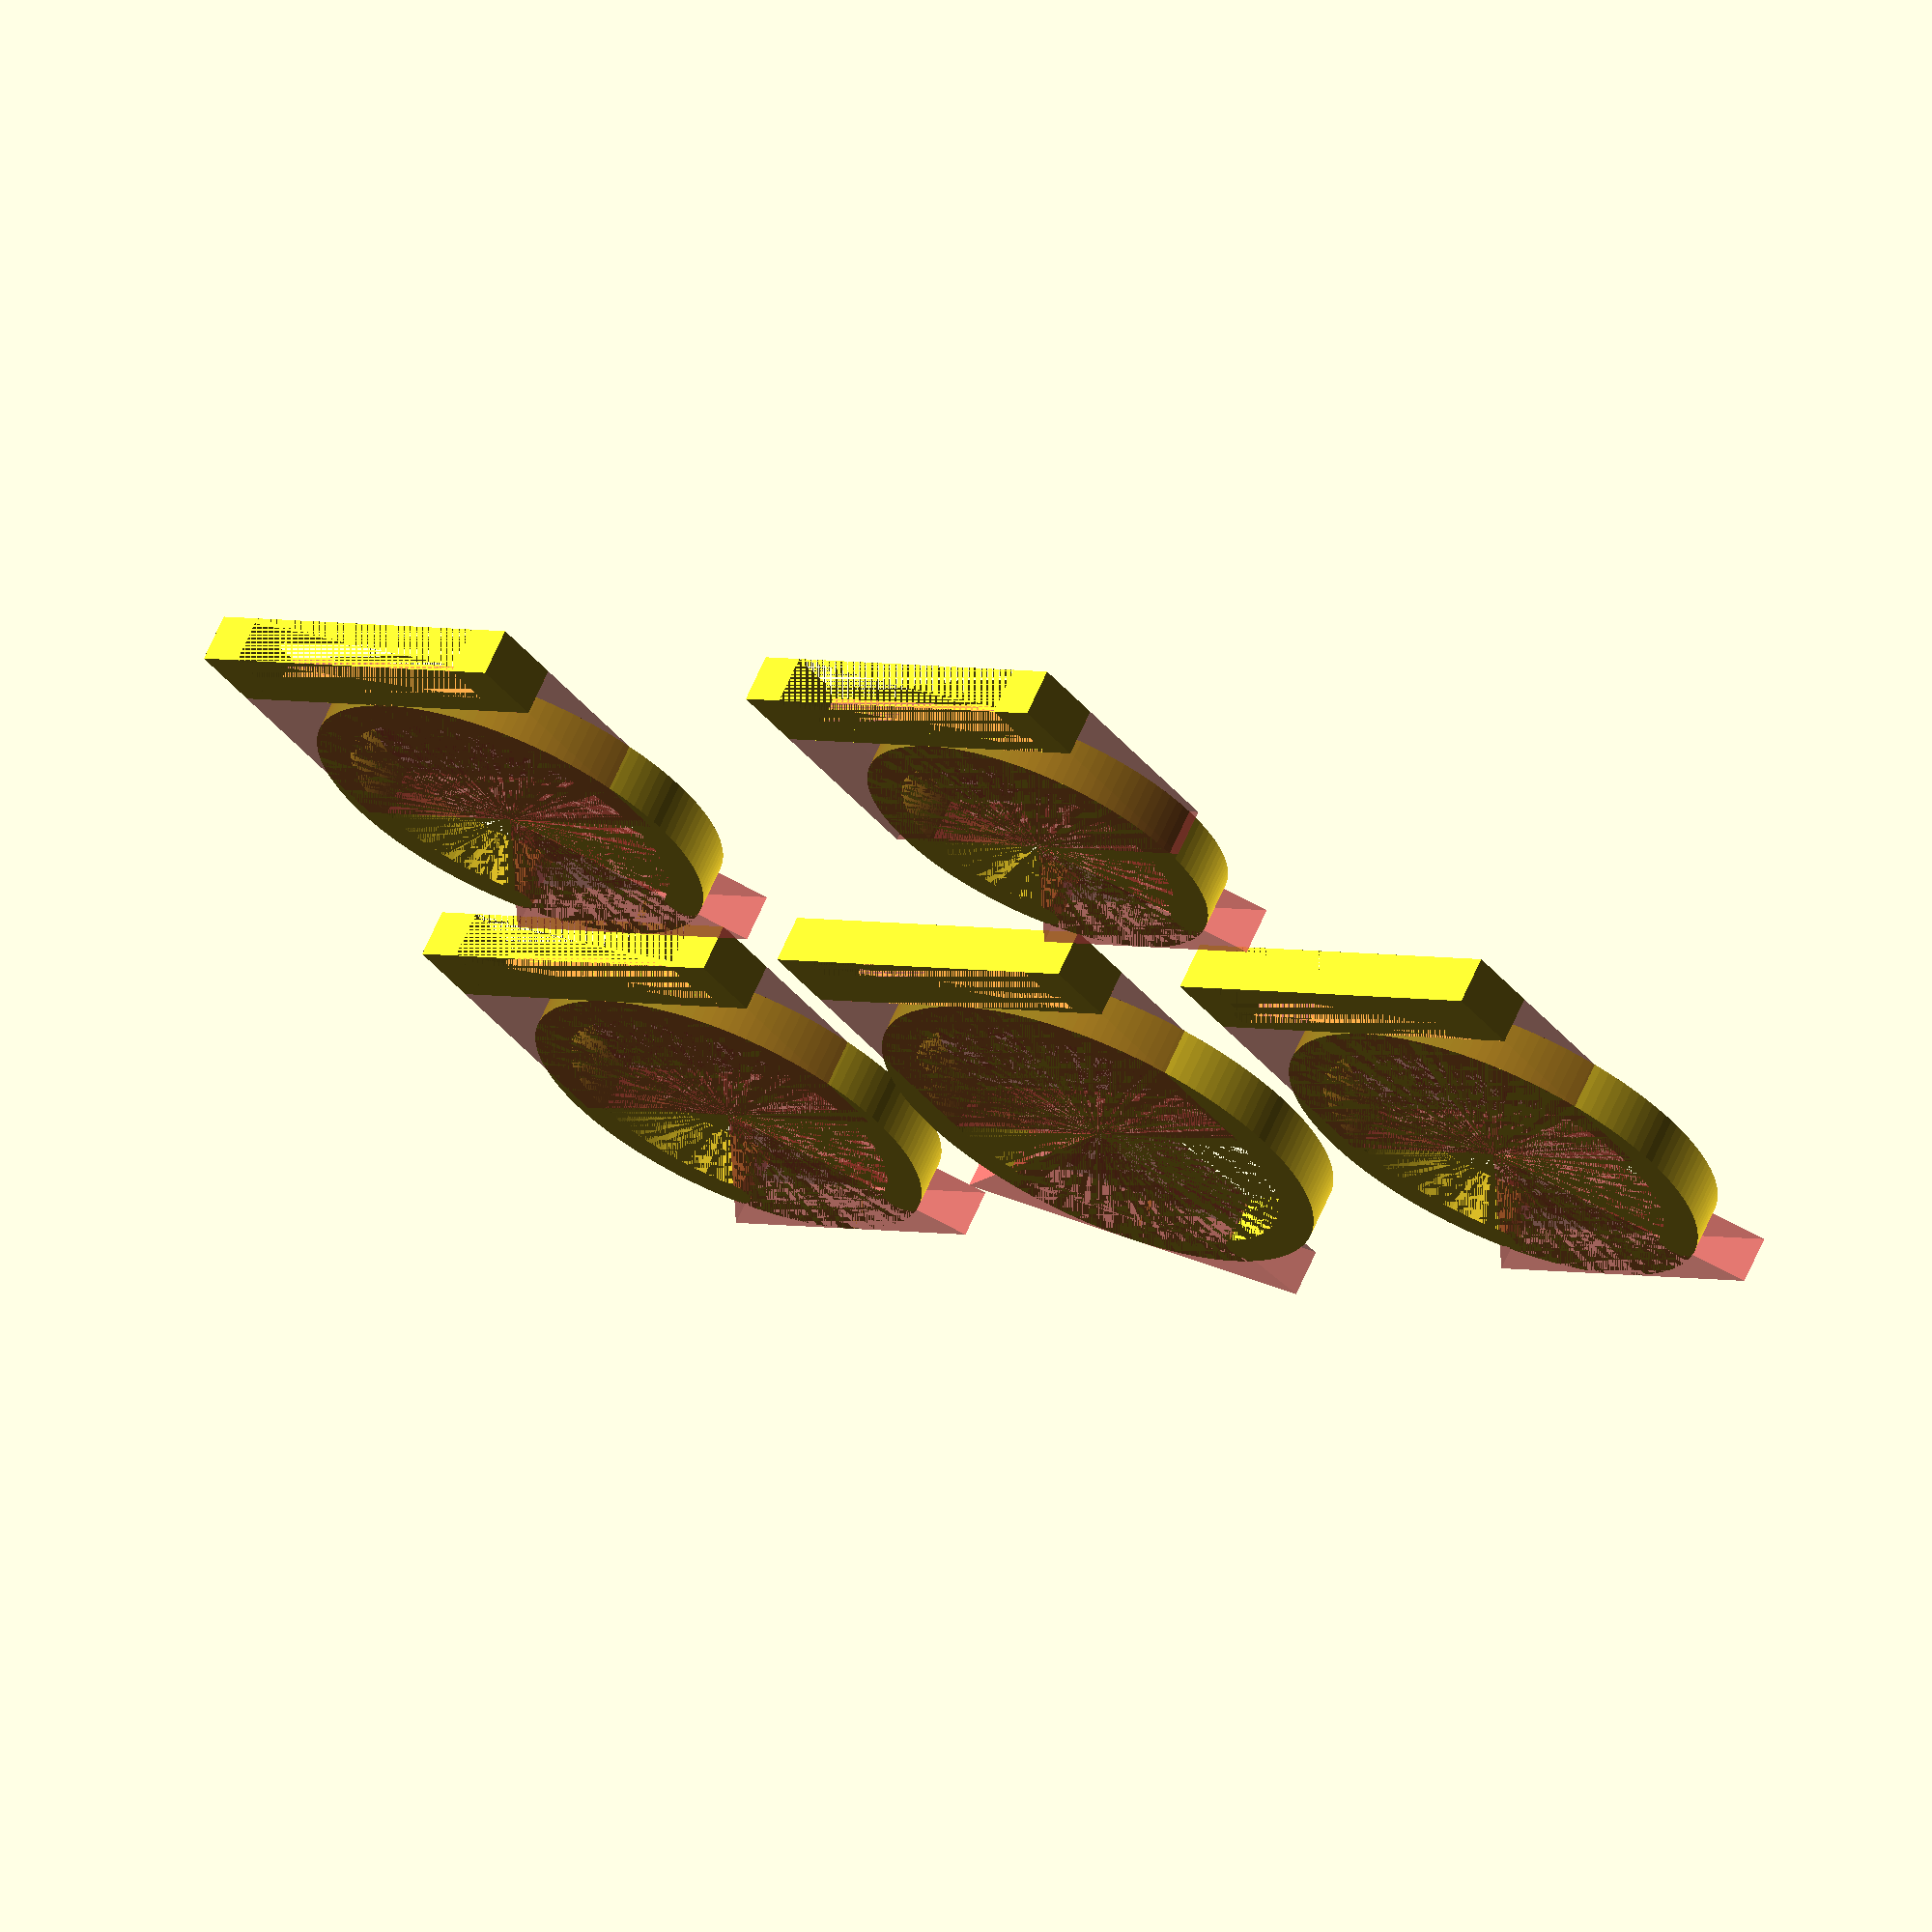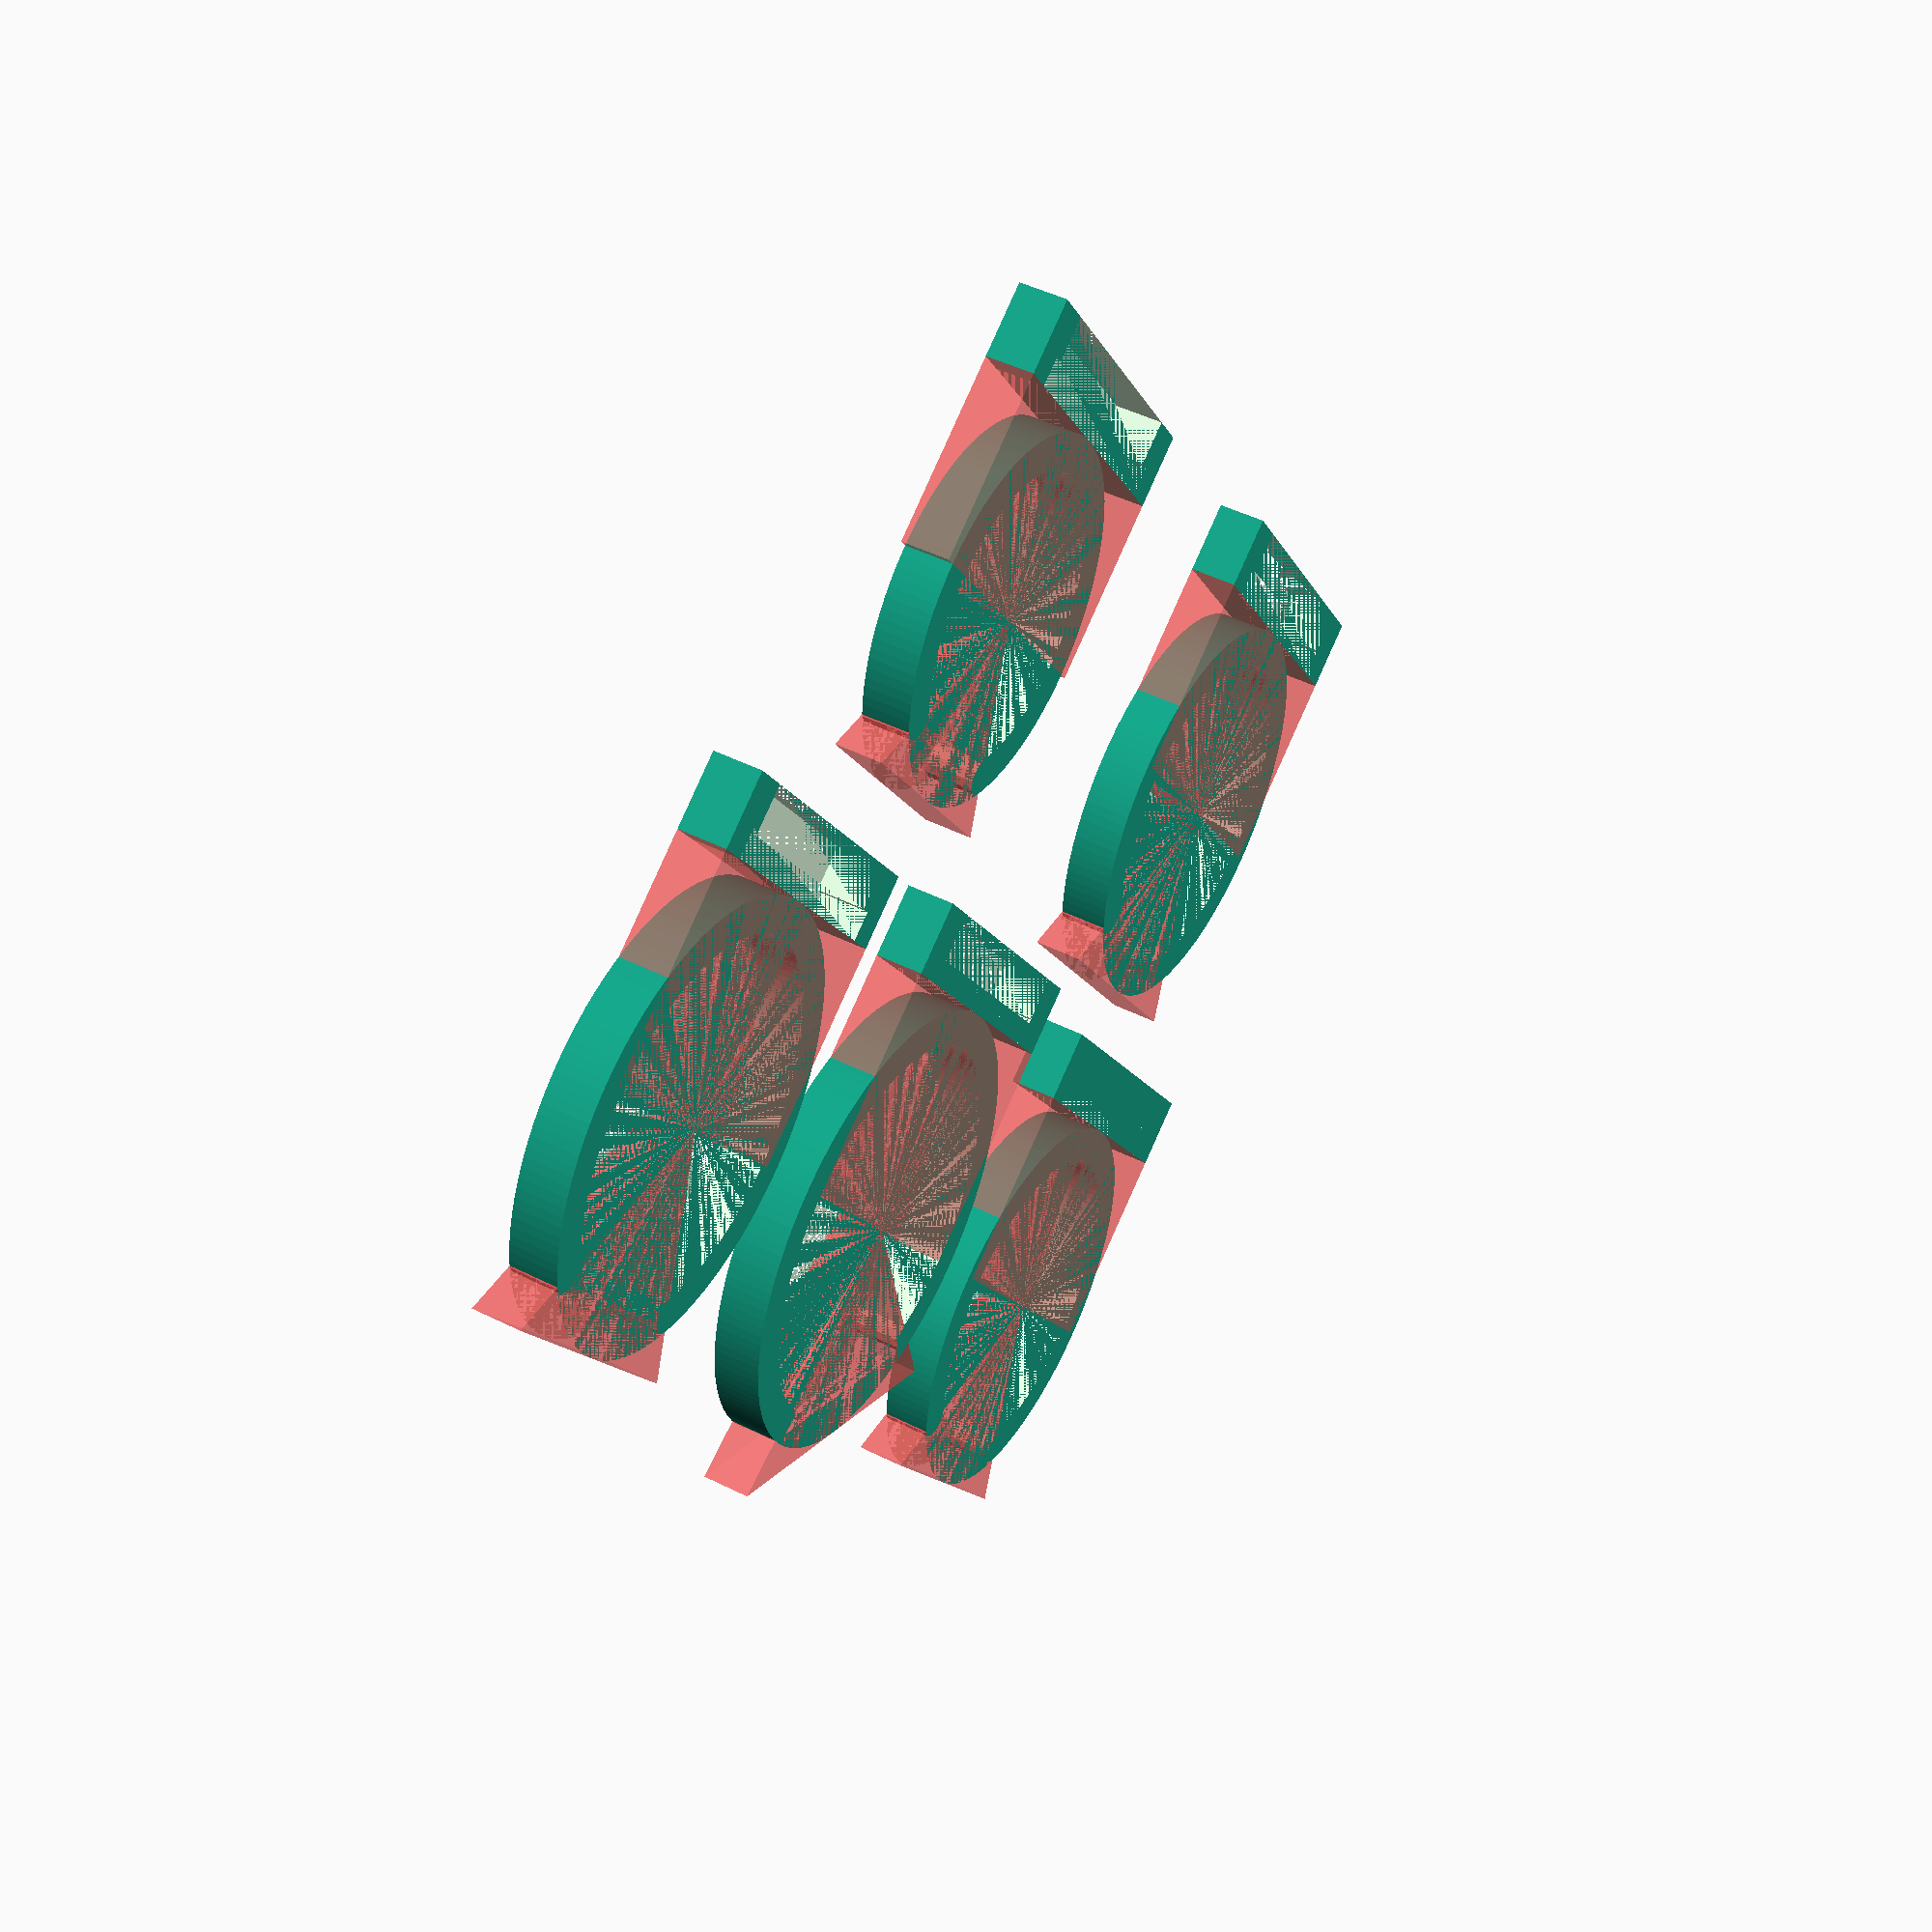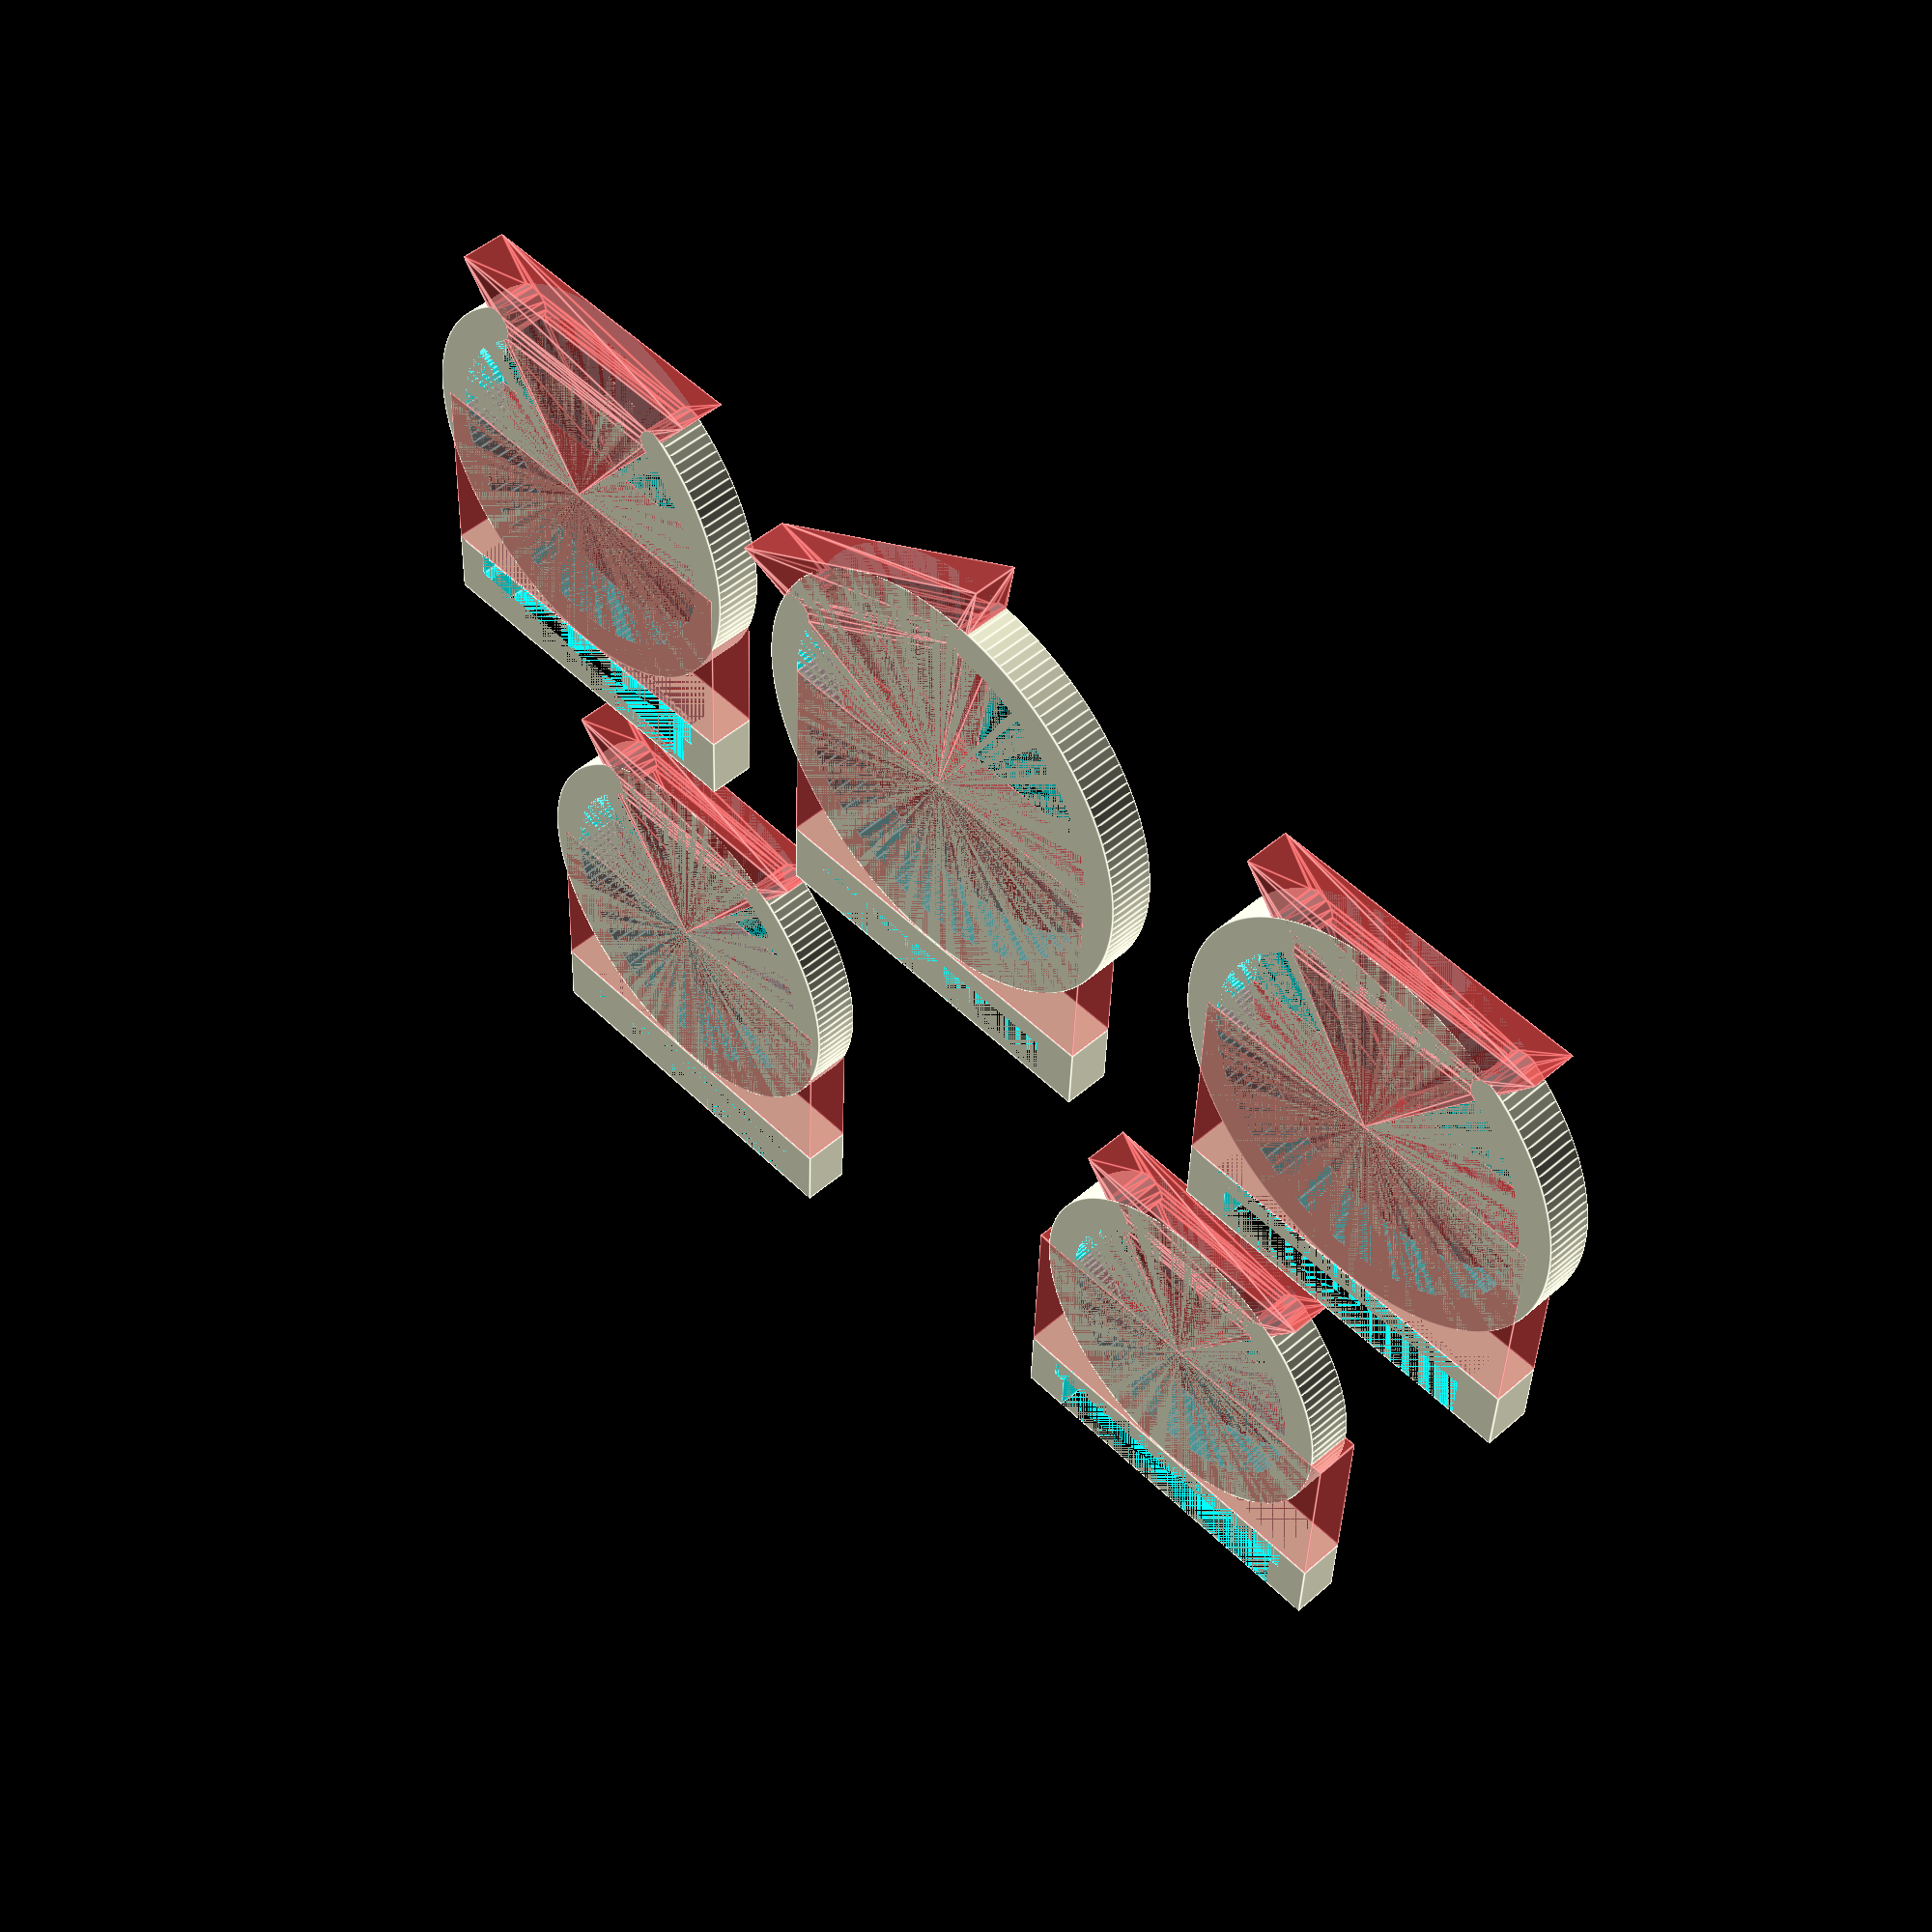
<openscad>
overlap = 0.001;
thumb_dia = 16;
index_dia = 14;
middle_dia = 15;
ring_dia = 14;
pinky_dia = 12;

$fa = 1;
$fs = 0.4;

// TODO:
// - fillets

module ring(inner_diameter, tolerance=0.2, hole_width_angle=75, hole_angle=0){
    tol = tolerance;
    strength = 1.5;
    outer_diameter = inner_diameter + strength*2;
    thickness = 2;
    pcb_width = 13;
    pcb_height = 1;
    catch_wall = 1.5;
    catch_width = pcb_width + 2*catch_wall;
    catch_overhang = 0.5;
    prong_height = 2;
    catch_height = pcb_height + prong_height;
    
    difference(){
    union(){
    cylinder(h = thickness, r=outer_diameter/2, center=true); // Outer ring
    difference(){
    translate([-catch_width/2,outer_diameter/2,-thickness/2])cube([catch_width, catch_height, thickness]); // sense unit holder base
    
    translate([0,outer_diameter/2+(pcb_height+tol)/2, 0])cube([pcb_width+tol,pcb_height+tol,thickness], center = true);// pcb
    translate([0,outer_diameter/2+catch_height-prong_height/2-overlap, 0])cube([pcb_width-catch_overhang*2+tol,prong_height+2*overlap,thickness], center = true); // overhang cutout
    }
    #translate([0,outer_diameter/4,0])cube([catch_width, outer_diameter/2+overlap, thickness],center=true); // join sense unit holder to rin
    }
    cylinder(h=thickness, r=inner_diameter/2, center=true); // Ring hole
    
    // hole maker
    //rotate([0,0,hole_angle])translate([0,-outer_diameter/2, 0])cube([inner_diameter*0.7,outer_diameter,thickness], center=true);

    #rotate([0,0,hole_angle])translate([0,0,-thickness/2])linear_extrude(height=thickness){
        r = outer_diameter/2;
        hole_x = tan(hole_width_angle/2)*r;
        hole_y = r;
        
        
            
        fillet_rad = strength/2;
        rf = r-fillet_rad;
        fillet_x = rf*sin(hole_width_angle/2);
        fillet_y = -rf*cos(hole_width_angle/2);
        difference(){
        polygon([[0,0],[-hole_x, -hole_y], [hole_x, -hole_y]]);
        translate([fillet_x, fillet_y, 0])circle(fillet_rad);
        translate([-fillet_x, fillet_y, 0])circle(fillet_rad);
        }
    }
    }
}

// Thumb
ring(thumb_dia, hole_angle=-30);
// Index
translate([-index_dia*1.5,0,0])
ring(index_dia);

// Middle
translate([middle_dia*1.5,0,0])
ring(middle_dia);

// Ring
translate([-middle_dia,middle_dia*1.5,0])
ring(ring_dia);

// Pinky
translate([middle_dia,middle_dia*1.5,0])
ring(pinky_dia);
</openscad>
<views>
elev=113.2 azim=140.7 roll=156.3 proj=o view=wireframe
elev=133.5 azim=124.4 roll=60.2 proj=p view=solid
elev=310.8 azim=177.5 roll=226.0 proj=p view=edges
</views>
